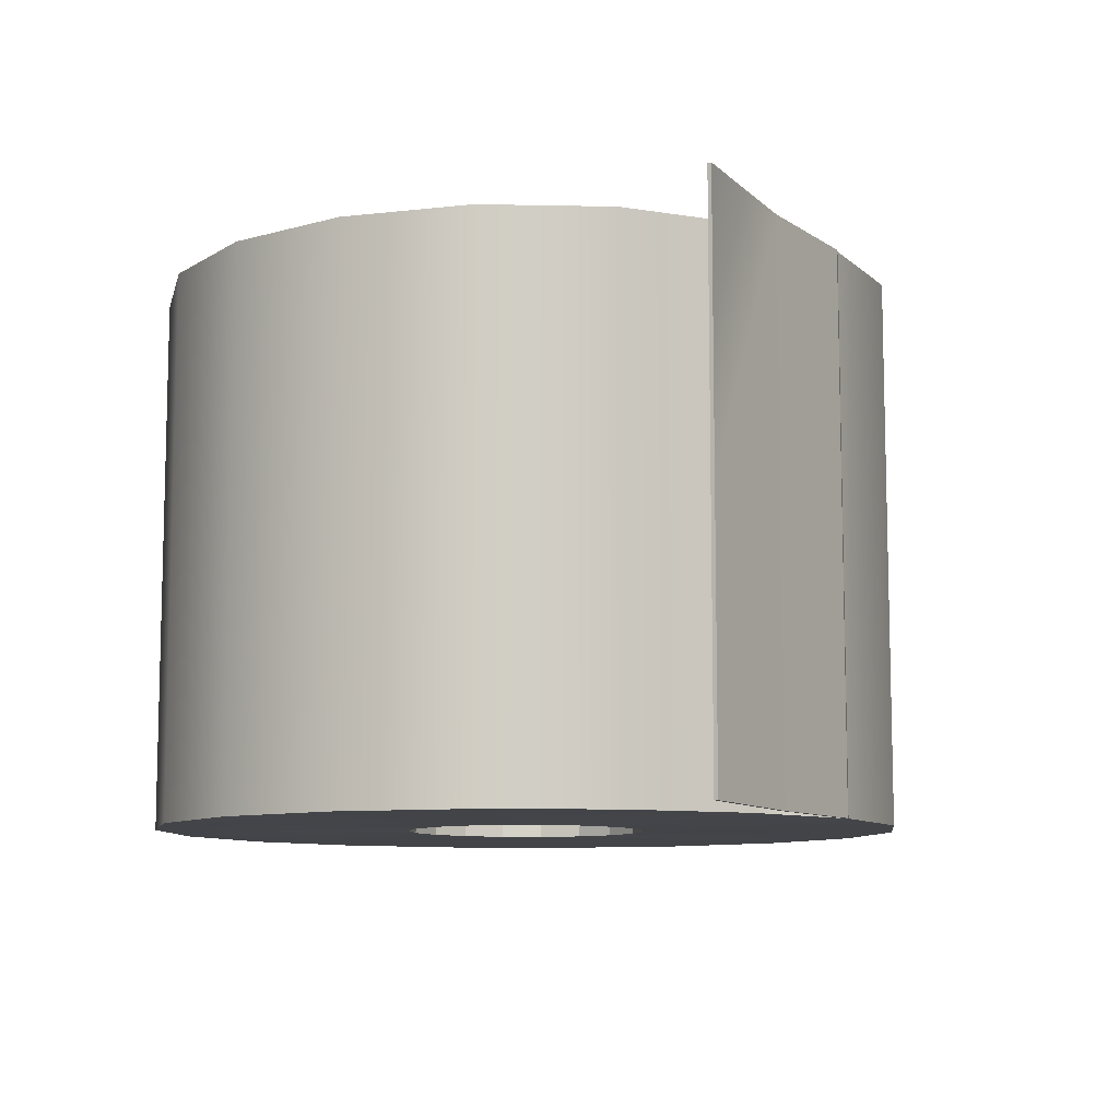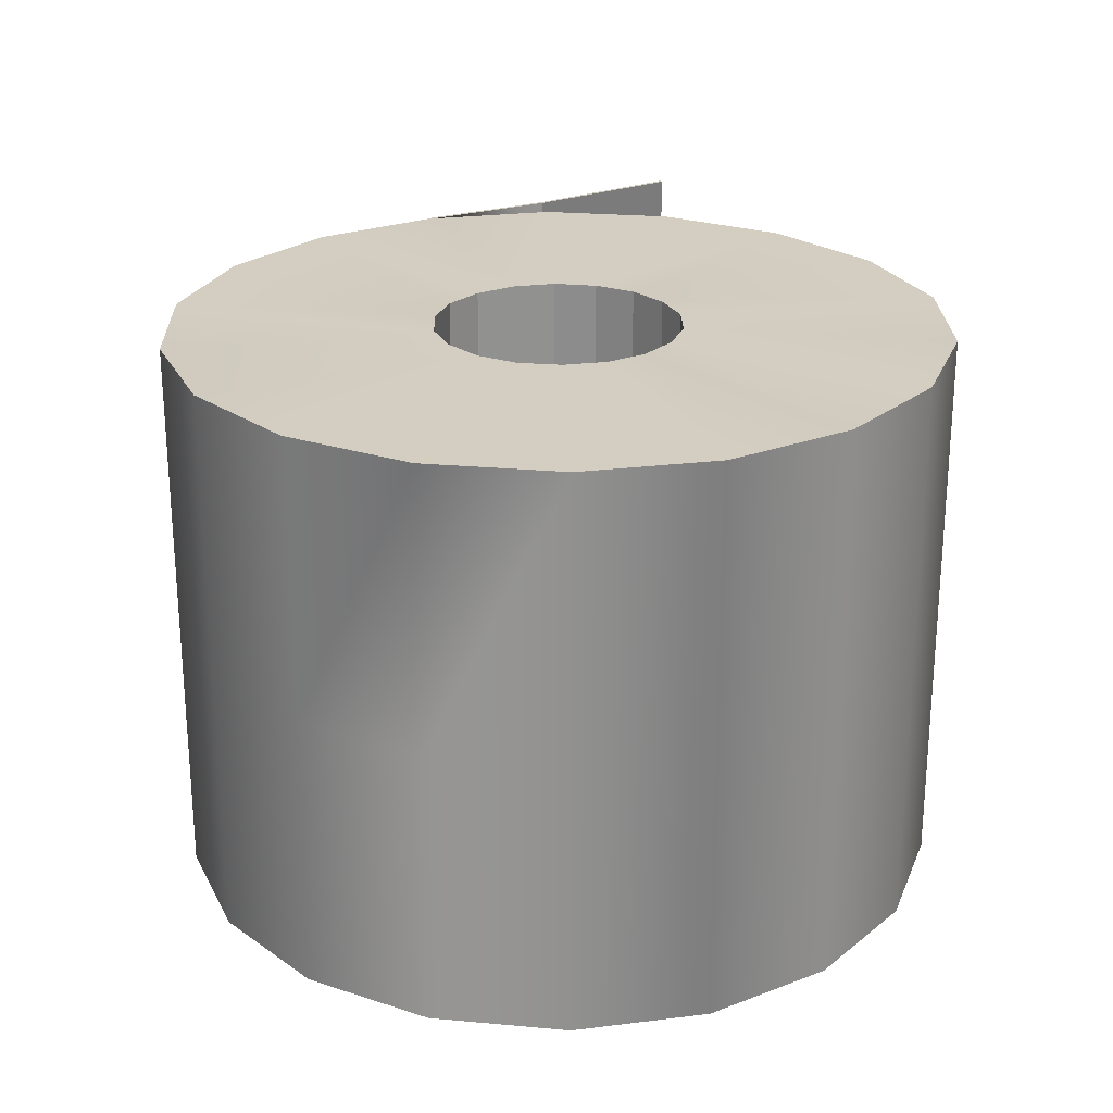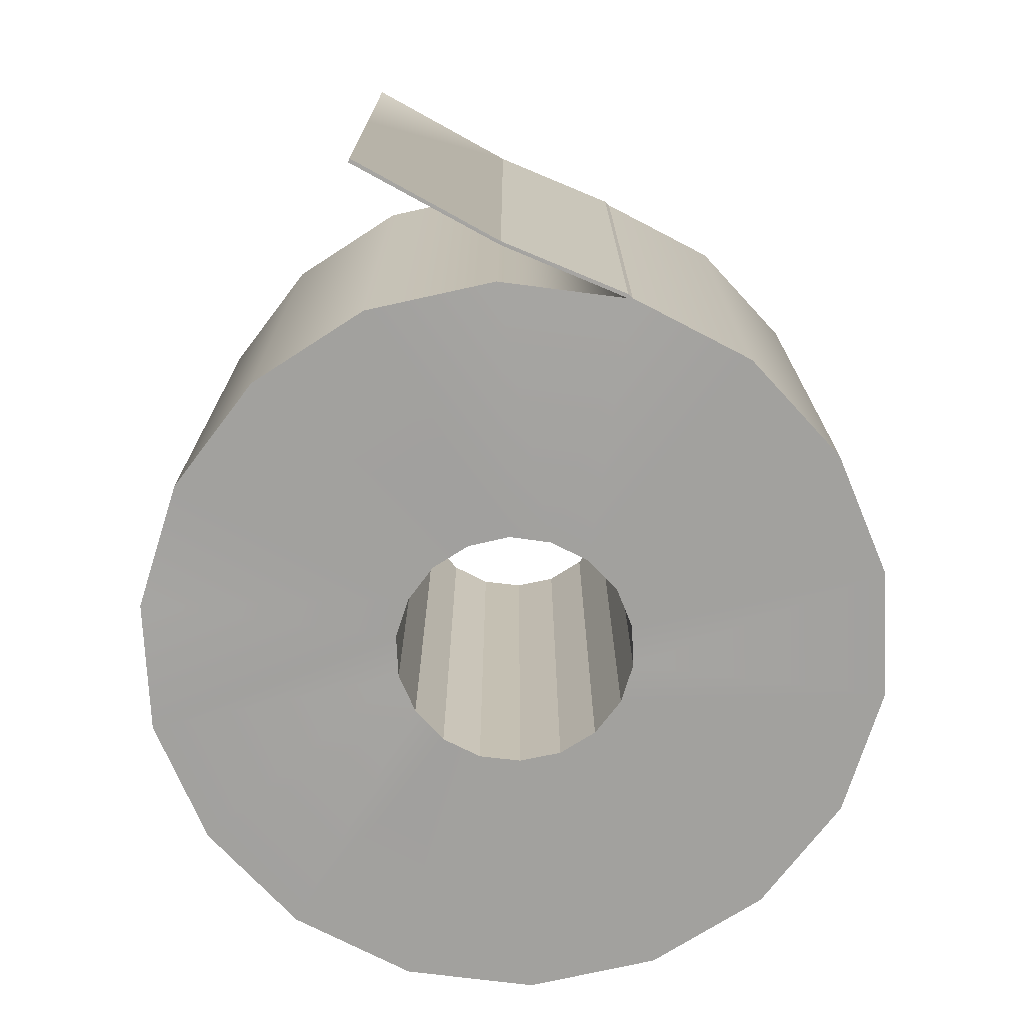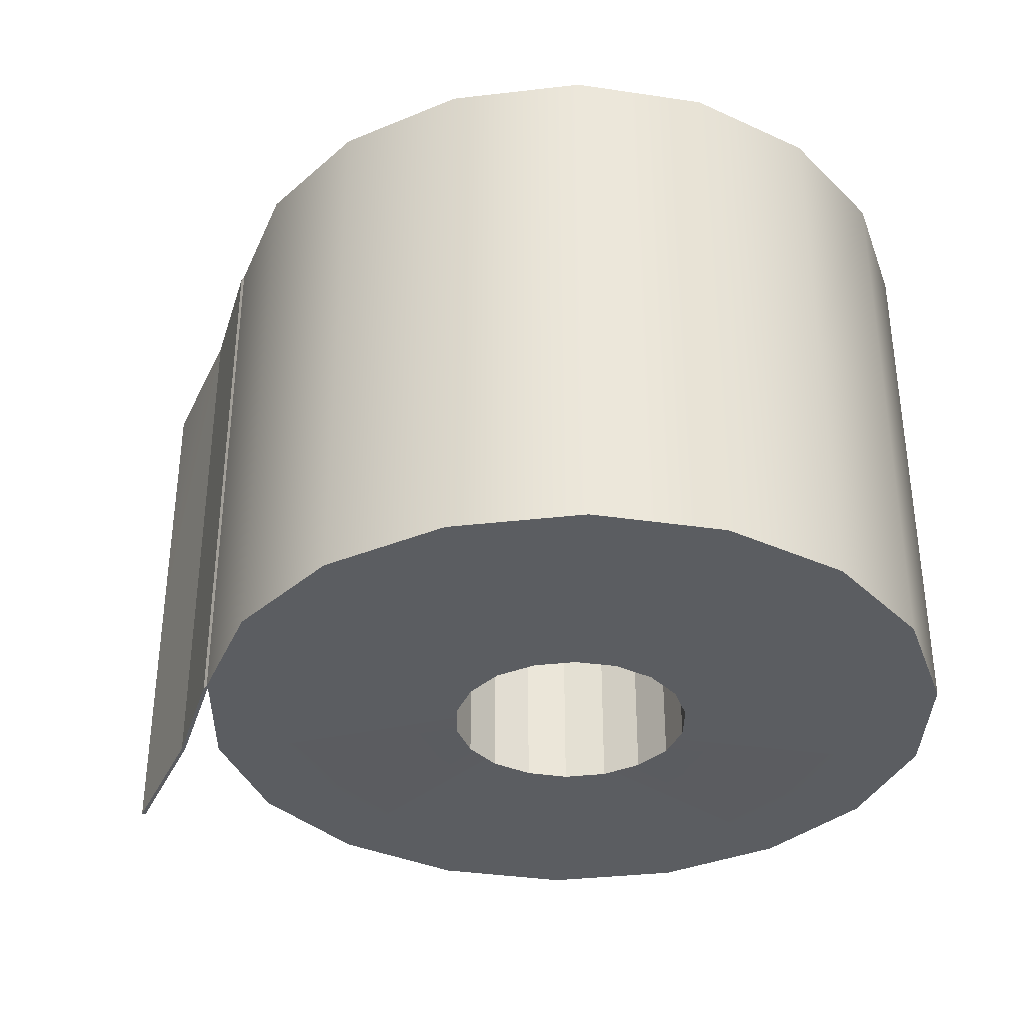
<metadata>
{"format":"obj","ext":"obj","renderer":"f3d","projection":"perspective","resolution":1024,"background":"white","views":[{"elev":-9.4,"azim":56.7,"up":"+Z"},{"elev":24.3,"azim":-91.7,"up":"+Z"},{"elev":-72.8,"azim":92.7,"up":"+Z"},{"elev":-35.0,"azim":-171.2,"up":"+Z"}]}
</metadata>
<code>
g kleenex
v 0.4928 0.005777 0.3229
v 0.4249 0.1476 -0.000303
v 0.4249 0.1476 0.3229
v 0.4928 0.005777 -0.000303
v 0.4249 0.1527 0.3229
v 0.4299 0.1476 -0.000303
v 0.4299 0.1476 0.3229
v 0.4249 0.1527 -0.000303
v 0.5931 -0.1584 0.3229
v 0.4928 0.005777 -0.000303
v 0.4928 0.005777 0.3229
v 0.5931 -0.1584 -0.000303
v 0.5931 -0.1584 0.3229
v 0.4968 0.00679 0.3229
v 0.5971 -0.1564 0.3229
v 0.4928 0.005777 0.3229
v 0.4249 0.1476 0.3229
v 0.4299 0.1476 0.3229
v 0.4249 0.1527 0.3229
v 0.1391 0.04834 0.3229
v 0.4512 -0.000303 0.3229
v 0.1148 0.09089 0.3229
v 0.1482 -0.000303 0.3229
v 0.3469 0.2865 0.3229
v 0.4249 -0.1523 0.3229
v 0.07731 0.1233 0.3229
v 0.1391 -0.04894 0.3229
v 0.2283 0.3858 0.3229
v 0.3469 -0.2861 0.3229
v 0.0307 0.1395 0.3229
v 0.1148 -0.0915 0.3229
v 0.08339 0.4385 0.3229
v 0.2283 -0.3854 0.3229
v -0.01895 0.1395 0.3229
v 0.0763 -0.1229 0.3229
v -0.07164 0.4385 0.3229
v 0.08339 -0.4391 0.3229
v -0.06455 0.1233 0.3229
v 0.0307 -0.1401 0.3229
v -0.2165 0.3858 0.3229
v -0.07164 -0.4391 0.3229
v -0.1031 0.09089 0.3229
v -0.01895 -0.1401 0.3229
v -0.3351 0.2865 0.3229
v -0.2165 -0.3854 0.3229
v -0.1274 0.04834 0.3229
v -0.06455 -0.1229 0.3229
v -0.4121 0.1527 0.3229
v -0.3351 -0.2861 0.3229
v -0.1355 -0.000303 0.3229
v -0.1031 -0.0915 0.3229
v -0.4395 -0.000303 0.3229
v -0.4131 -0.1523 0.3229
v -0.1274 -0.04894 0.3229
v 0.5971 -0.1564 -0.000303
v 0.5931 -0.1584 0.3229
v 0.5971 -0.1564 0.3229
v 0.5931 -0.1584 -0.000303
v 0.5931 -0.1584 -0.3225
v 0.5971 -0.1564 -0.3225
v 0.4968 0.00679 -0.000303
v 0.4299 0.1476 0.3229
v 0.4299 0.1476 -0.000303
v 0.4968 0.00679 0.3229
v -0.4131 -0.1523 0.3229
v -0.4395 -0.000303 -0.000303
v -0.4395 -0.000303 0.3229
v -0.4131 -0.1523 -0.000303
v -0.3351 -0.2861 0.3229
v -0.3351 -0.2861 -0.000303
v -0.2165 -0.3854 0.3229
v -0.2165 -0.3854 -0.000303
v -0.07164 -0.4391 0.3229
v -0.07164 -0.4391 -0.000303
v 0.08339 -0.4391 0.3229
v 0.08339 -0.4391 -0.000303
v 0.2283 -0.3854 0.3229
v 0.2283 -0.3854 -0.000303
v 0.3469 -0.2861 0.3229
v 0.3469 -0.2861 -0.000303
v 0.4249 -0.1523 0.3229
v 0.4249 -0.1523 -0.000303
v 0.4512 -0.000303 0.3229
v 0.4512 -0.000303 -0.000303
v 0.4249 0.1476 0.3229
v 0.4249 0.1476 -0.000303
v 0.3469 0.2865 0.3229
v 0.4249 0.1527 -0.000303
v 0.4249 0.1527 0.3229
v 0.3469 0.2865 -0.000303
v 0.2283 0.3858 0.3229
v 0.2283 0.3858 -0.000303
v 0.08339 0.4385 0.3229
v 0.08339 0.4385 -0.000303
v -0.07164 0.4385 0.3229
v -0.07164 0.4385 -0.000303
v -0.2165 0.3858 0.3229
v -0.2165 0.3858 -0.000303
v -0.3351 0.2865 0.3229
v -0.3351 0.2865 -0.000303
v -0.4121 0.1527 0.3229
v -0.4121 0.1527 -0.000303
v -0.4395 -0.000303 0.3229
v -0.4395 -0.000303 -0.000303
v 0.5971 -0.1564 -0.000303
v 0.4968 0.00679 0.3229
v 0.4968 0.00679 -0.000303
v 0.5971 -0.1564 0.3229
v -0.1274 -0.04894 -0.000303
v -0.1355 -0.000303 0.3229
v -0.1355 -0.000303 -0.000303
v -0.1274 -0.04894 0.3229
v -0.1031 -0.0915 -0.000303
v -0.1274 -0.04894 0.3229
v -0.1274 -0.04894 -0.000303
v -0.1031 -0.0915 0.3229
v -0.06455 -0.1229 -0.000303
v -0.1031 -0.0915 0.3229
v -0.1031 -0.0915 -0.000303
v -0.06455 -0.1229 0.3229
v -0.01895 -0.1401 -0.000303
v -0.06455 -0.1229 0.3229
v -0.06455 -0.1229 -0.000303
v -0.01895 -0.1401 0.3229
v 0.0307 -0.1401 -0.000303
v -0.01895 -0.1401 0.3229
v -0.01895 -0.1401 -0.000303
v 0.0307 -0.1401 0.3229
v 0.0763 -0.1229 -0.000303
v 0.0307 -0.1401 0.3229
v 0.0307 -0.1401 -0.000303
v 0.0763 -0.1229 0.3229
v 0.1148 -0.0915 -0.000303
v 0.0763 -0.1229 0.3229
v 0.0763 -0.1229 -0.000303
v 0.1148 -0.0915 0.3229
v 0.1391 -0.04894 -0.000303
v 0.1148 -0.0915 0.3229
v 0.1148 -0.0915 -0.000303
v 0.1391 -0.04894 0.3229
v 0.1482 -0.000303 -0.000303
v 0.1391 -0.04894 0.3229
v 0.1391 -0.04894 -0.000303
v 0.1482 -0.000303 0.3229
v 0.1391 0.04834 -0.000303
v 0.1482 -0.000303 0.3229
v 0.1482 -0.000303 -0.000303
v 0.1391 0.04834 0.3229
v 0.1148 0.09089 -0.000303
v 0.1391 0.04834 0.3229
v 0.1391 0.04834 -0.000303
v 0.1148 0.09089 0.3229
v 0.07731 0.1233 -0.000303
v 0.1148 0.09089 0.3229
v 0.1148 0.09089 -0.000303
v 0.07731 0.1233 0.3229
v 0.0307 0.1395 -0.000303
v 0.07731 0.1233 0.3229
v 0.07731 0.1233 -0.000303
v 0.0307 0.1395 0.3229
v -0.01895 0.1395 -0.000303
v 0.0307 0.1395 0.3229
v 0.0307 0.1395 -0.000303
v -0.01895 0.1395 0.3229
v -0.06455 0.1233 -0.000303
v -0.01895 0.1395 0.3229
v -0.01895 0.1395 -0.000303
v -0.06455 0.1233 0.3229
v -0.1031 0.09089 -0.000303
v -0.06455 0.1233 0.3229
v -0.06455 0.1233 -0.000303
v -0.1031 0.09089 0.3229
v -0.1274 0.04834 -0.000303
v -0.1031 0.09089 0.3229
v -0.1031 0.09089 -0.000303
v -0.1274 0.04834 0.3229
v -0.1355 -0.000303 -0.000303
v -0.1274 0.04834 0.3229
v -0.1274 0.04834 -0.000303
v -0.1355 -0.000303 0.3229
v 0.4928 0.005777 -0.3225
v 0.4249 0.1476 -0.000303
v 0.4928 0.005777 -0.000303
v 0.4249 0.1476 -0.3225
v 0.4249 0.1527 -0.3225
v 0.4299 0.1476 -0.000303
v 0.4249 0.1527 -0.000303
v 0.4299 0.1476 -0.3225
v 0.5931 -0.1584 -0.3225
v 0.4928 0.005777 -0.000303
v 0.5931 -0.1584 -0.000303
v 0.4928 0.005777 -0.3225
v 0.4968 0.00679 -0.3225
v 0.5931 -0.1584 -0.3225
v 0.5971 -0.1564 -0.3225
v 0.4928 0.005777 -0.3225
v 0.4249 0.1476 -0.3225
v 0.4299 0.1476 -0.3225
v 0.4249 0.1527 -0.3225
v 0.1391 0.04834 -0.3225
v 0.4512 -0.000303 -0.3225
v 0.1148 0.09089 -0.3225
v 0.1482 -0.000303 -0.3225
v 0.3469 0.2865 -0.3225
v 0.4249 -0.1523 -0.3225
v 0.07731 0.1233 -0.3225
v 0.1391 -0.04894 -0.3225
v 0.2283 0.3858 -0.3225
v 0.3469 -0.2861 -0.3225
v 0.0307 0.1395 -0.3225
v 0.1148 -0.0915 -0.3225
v 0.08339 0.4385 -0.3225
v 0.2283 -0.3854 -0.3225
v -0.01895 0.1395 -0.3225
v 0.0763 -0.1229 -0.3225
v -0.07164 0.4385 -0.3225
v 0.08339 -0.4391 -0.3225
v -0.06455 0.1233 -0.3225
v 0.0307 -0.1401 -0.3225
v -0.2165 0.3858 -0.3225
v -0.07164 -0.4391 -0.3225
v -0.1031 0.09089 -0.3225
v -0.01895 -0.1401 -0.3225
v -0.3351 0.2865 -0.3225
v -0.2165 -0.3854 -0.3225
v -0.1274 0.04834 -0.3225
v -0.06455 -0.1229 -0.3225
v -0.4121 0.1527 -0.3225
v -0.3351 -0.2861 -0.3225
v -0.1355 -0.000303 -0.3225
v -0.1031 -0.0915 -0.3225
v -0.4395 -0.000303 -0.3225
v -0.4131 -0.1523 -0.3225
v -0.1274 -0.04894 -0.3225
v 0.4968 0.00679 -0.000303
v 0.4299 0.1476 -0.3225
v 0.4968 0.00679 -0.3225
v 0.4299 0.1476 -0.000303
v -0.4395 -0.000303 -0.000303
v -0.4131 -0.1523 -0.3225
v -0.4395 -0.000303 -0.3225
v -0.4131 -0.1523 -0.000303
v -0.3351 -0.2861 -0.3225
v -0.3351 -0.2861 -0.000303
v -0.2165 -0.3854 -0.3225
v -0.2165 -0.3854 -0.000303
v -0.07164 -0.4391 -0.3225
v -0.07164 -0.4391 -0.000303
v 0.08339 -0.4391 -0.3225
v 0.08339 -0.4391 -0.000303
v 0.2283 -0.3854 -0.3225
v 0.2283 -0.3854 -0.000303
v 0.3469 -0.2861 -0.3225
v 0.3469 -0.2861 -0.000303
v 0.4249 -0.1523 -0.3225
v 0.4249 -0.1523 -0.000303
v 0.4512 -0.000303 -0.3225
v 0.4512 -0.000303 -0.000303
v 0.4249 0.1476 -0.3225
v 0.4249 0.1476 -0.000303
v 0.4249 0.1527 -0.000303
v 0.3469 0.2865 -0.3225
v 0.4249 0.1527 -0.3225
v 0.3469 0.2865 -0.000303
v 0.2283 0.3858 -0.3225
v 0.2283 0.3858 -0.000303
v 0.08339 0.4385 -0.3225
v 0.08339 0.4385 -0.000303
v -0.07164 0.4385 -0.3225
v -0.07164 0.4385 -0.000303
v -0.2165 0.3858 -0.3225
v -0.2165 0.3858 -0.000303
v -0.3351 0.2865 -0.3225
v -0.3351 0.2865 -0.000303
v -0.4121 0.1527 -0.3225
v -0.4121 0.1527 -0.000303
v -0.4395 -0.000303 -0.3225
v -0.4395 -0.000303 -0.000303
v 0.5971 -0.1564 -0.000303
v 0.4968 0.00679 -0.3225
v 0.5971 -0.1564 -0.3225
v 0.4968 0.00679 -0.000303
v -0.1274 -0.04894 -0.000303
v -0.1355 -0.000303 -0.3225
v -0.1274 -0.04894 -0.3225
v -0.1355 -0.000303 -0.000303
v -0.1031 -0.0915 -0.000303
v -0.1274 -0.04894 -0.3225
v -0.1031 -0.0915 -0.3225
v -0.1274 -0.04894 -0.000303
v -0.06455 -0.1229 -0.000303
v -0.1031 -0.0915 -0.3225
v -0.06455 -0.1229 -0.3225
v -0.1031 -0.0915 -0.000303
v -0.01895 -0.1401 -0.000303
v -0.06455 -0.1229 -0.3225
v -0.01895 -0.1401 -0.3225
v -0.06455 -0.1229 -0.000303
v 0.0307 -0.1401 -0.000303
v -0.01895 -0.1401 -0.3225
v 0.0307 -0.1401 -0.3225
v -0.01895 -0.1401 -0.000303
v 0.0763 -0.1229 -0.000303
v 0.0307 -0.1401 -0.3225
v 0.0763 -0.1229 -0.3225
v 0.0307 -0.1401 -0.000303
v 0.1148 -0.0915 -0.000303
v 0.0763 -0.1229 -0.3225
v 0.1148 -0.0915 -0.3225
v 0.0763 -0.1229 -0.000303
v 0.1391 -0.04894 -0.000303
v 0.1148 -0.0915 -0.3225
v 0.1391 -0.04894 -0.3225
v 0.1148 -0.0915 -0.000303
v 0.1482 -0.000303 -0.000303
v 0.1391 -0.04894 -0.3225
v 0.1482 -0.000303 -0.3225
v 0.1391 -0.04894 -0.000303
v 0.1391 0.04834 -0.000303
v 0.1482 -0.000303 -0.3225
v 0.1391 0.04834 -0.3225
v 0.1482 -0.000303 -0.000303
v 0.1148 0.09089 -0.000303
v 0.1391 0.04834 -0.3225
v 0.1148 0.09089 -0.3225
v 0.1391 0.04834 -0.000303
v 0.07731 0.1233 -0.000303
v 0.1148 0.09089 -0.3225
v 0.07731 0.1233 -0.3225
v 0.1148 0.09089 -0.000303
v 0.0307 0.1395 -0.000303
v 0.07731 0.1233 -0.3225
v 0.0307 0.1395 -0.3225
v 0.07731 0.1233 -0.000303
v -0.01895 0.1395 -0.000303
v 0.0307 0.1395 -0.3225
v -0.01895 0.1395 -0.3225
v 0.0307 0.1395 -0.000303
v -0.06455 0.1233 -0.000303
v -0.01895 0.1395 -0.3225
v -0.06455 0.1233 -0.3225
v -0.01895 0.1395 -0.000303
v -0.1031 0.09089 -0.000303
v -0.06455 0.1233 -0.3225
v -0.1031 0.09089 -0.3225
v -0.06455 0.1233 -0.000303
v -0.1274 0.04834 -0.000303
v -0.1031 0.09089 -0.3225
v -0.1274 0.04834 -0.3225
v -0.1031 0.09089 -0.000303
v -0.1355 -0.000303 -0.000303
v -0.1274 0.04834 -0.3225
v -0.1355 -0.000303 -0.3225
v -0.1274 0.04834 -0.000303
g kleenex_0
f 3 2 1
f 4 1 2
f 7 6 5
f 8 5 6
f 11 10 9
f 12 9 10
f 15 14 13
f 16 13 14
f 16 14 17
f 18 17 14
f 18 19 17
f 19 20 17
f 20 21 17
f 20 19 22
f 23 21 20
f 24 22 19
f 21 23 25
f 22 24 26
f 27 25 23
f 28 26 24
f 25 27 29
f 26 28 30
f 31 29 27
f 32 30 28
f 29 31 33
f 30 32 34
f 35 33 31
f 36 34 32
f 33 35 37
f 34 36 38
f 39 37 35
f 40 38 36
f 37 39 41
f 38 40 42
f 43 41 39
f 44 42 40
f 41 43 45
f 42 44 46
f 47 45 43
f 48 46 44
f 45 47 49
f 46 48 50
f 51 49 47
f 52 50 48
f 49 51 53
f 50 52 54
f 53 54 52
f 54 53 51
f 57 56 55
f 58 55 56
f 58 59 55
f 60 55 59
f 63 62 61
f 64 61 62
f 67 66 65
f 68 65 66
f 65 68 69
f 70 69 68
f 69 70 71
f 72 71 70
f 71 72 73
f 74 73 72
f 73 74 75
f 76 75 74
f 75 76 77
f 78 77 76
f 77 78 79
f 80 79 78
f 79 80 81
f 82 81 80
f 81 82 83
f 84 83 82
f 83 84 85
f 86 85 84
f 89 88 87
f 90 87 88
f 87 90 91
f 92 91 90
f 91 92 93
f 94 93 92
f 93 94 95
f 96 95 94
f 95 96 97
f 98 97 96
f 97 98 99
f 100 99 98
f 99 100 101
f 102 101 100
f 101 102 103
f 104 103 102
f 107 106 105
f 108 105 106
f 111 110 109
f 112 109 110
f 115 114 113
f 116 113 114
f 119 118 117
f 120 117 118
f 123 122 121
f 124 121 122
f 127 126 125
f 128 125 126
f 131 130 129
f 132 129 130
f 135 134 133
f 136 133 134
f 139 138 137
f 140 137 138
f 143 142 141
f 144 141 142
f 147 146 145
f 148 145 146
f 151 150 149
f 152 149 150
f 155 154 153
f 156 153 154
f 159 158 157
f 160 157 158
f 163 162 161
f 164 161 162
f 167 166 165
f 168 165 166
f 171 170 169
f 172 169 170
f 175 174 173
f 176 173 174
f 179 178 177
f 180 177 178
f 183 182 181
f 184 181 182
f 187 186 185
f 188 185 186
f 191 190 189
f 192 189 190
f 195 194 193
f 196 193 194
f 196 197 193
f 198 193 197
f 199 198 197
f 199 197 200
f 197 201 200
f 200 202 199
f 201 203 200
f 204 199 202
f 201 205 203
f 202 206 204
f 207 203 205
f 208 204 206
f 205 209 207
f 206 210 208
f 211 207 209
f 212 208 210
f 209 213 211
f 210 214 212
f 215 211 213
f 216 212 214
f 213 217 215
f 214 218 216
f 219 215 217
f 220 216 218
f 217 221 219
f 218 222 220
f 223 219 221
f 224 220 222
f 221 225 223
f 222 226 224
f 227 223 225
f 228 224 226
f 225 229 227
f 226 230 228
f 231 227 229
f 232 228 230
f 229 233 231
f 230 234 232
f 234 231 233
f 233 232 234
f 237 236 235
f 238 235 236
f 241 240 239
f 242 239 240
f 240 243 242
f 244 242 243
f 243 245 244
f 246 244 245
f 245 247 246
f 248 246 247
f 247 249 248
f 250 248 249
f 249 251 250
f 252 250 251
f 251 253 252
f 254 252 253
f 253 255 254
f 256 254 255
f 255 257 256
f 258 256 257
f 257 259 258
f 260 258 259
f 263 262 261
f 264 261 262
f 262 265 264
f 266 264 265
f 265 267 266
f 268 266 267
f 267 269 268
f 270 268 269
f 269 271 270
f 272 270 271
f 271 273 272
f 274 272 273
f 273 275 274
f 276 274 275
f 275 277 276
f 278 276 277
f 281 280 279
f 282 279 280
f 285 284 283
f 286 283 284
f 289 288 287
f 290 287 288
f 293 292 291
f 294 291 292
f 297 296 295
f 298 295 296
f 301 300 299
f 302 299 300
f 305 304 303
f 306 303 304
f 309 308 307
f 310 307 308
f 313 312 311
f 314 311 312
f 317 316 315
f 318 315 316
f 321 320 319
f 322 319 320
f 325 324 323
f 326 323 324
f 329 328 327
f 330 327 328
f 333 332 331
f 334 331 332
f 337 336 335
f 338 335 336
f 341 340 339
f 342 339 340
f 345 344 343
f 346 343 344
f 349 348 347
f 350 347 348
f 353 352 351
f 354 351 352

</code>
